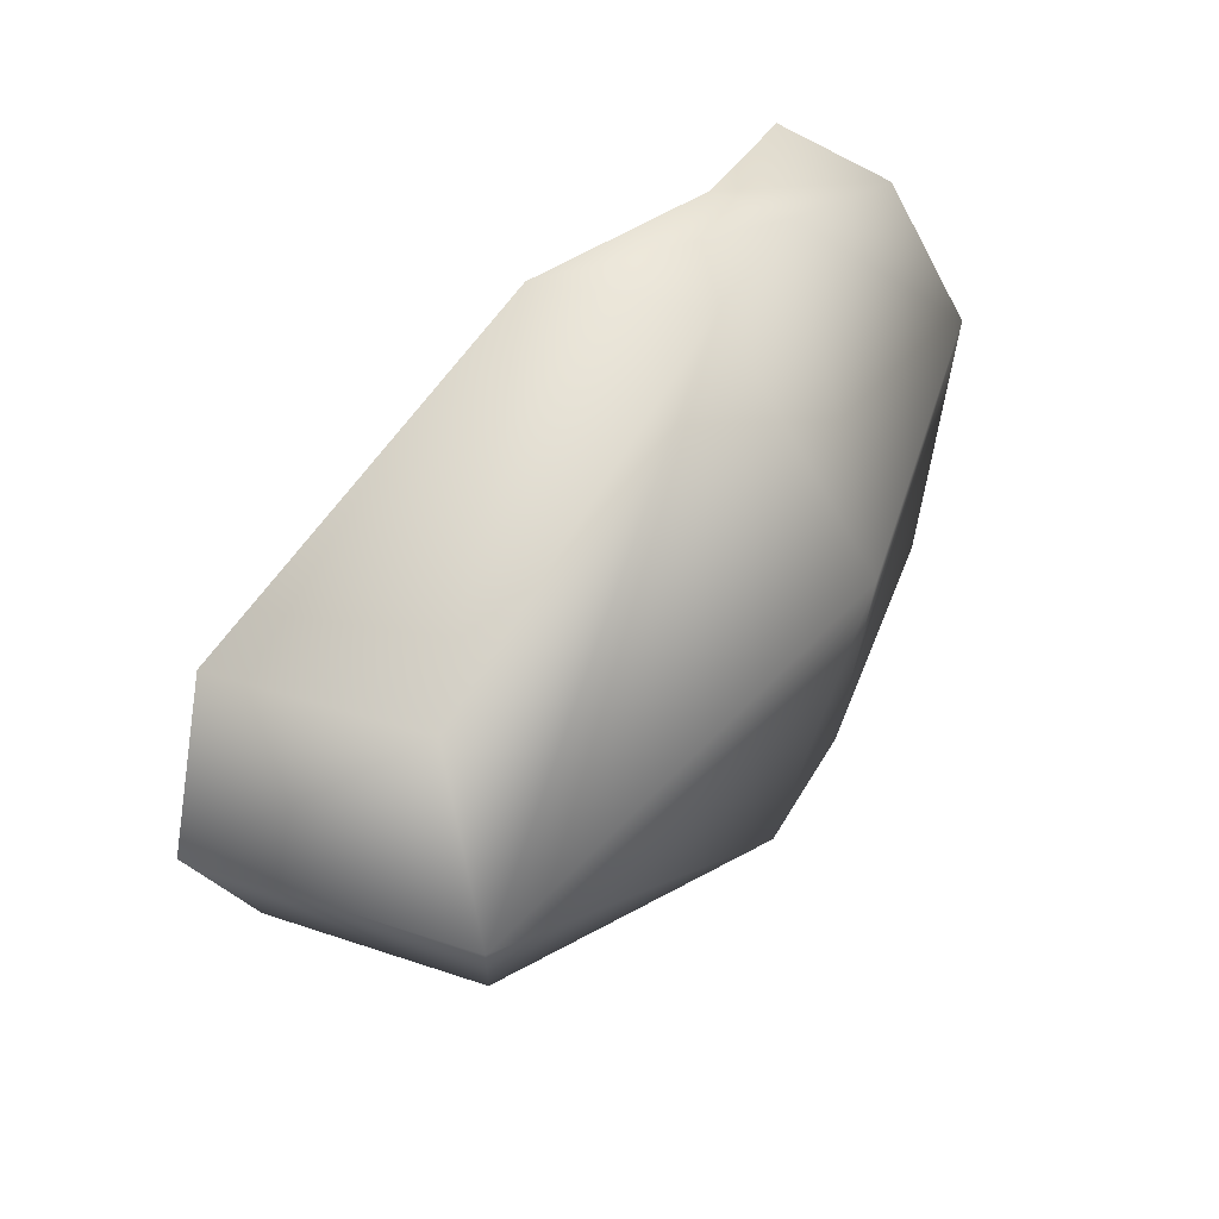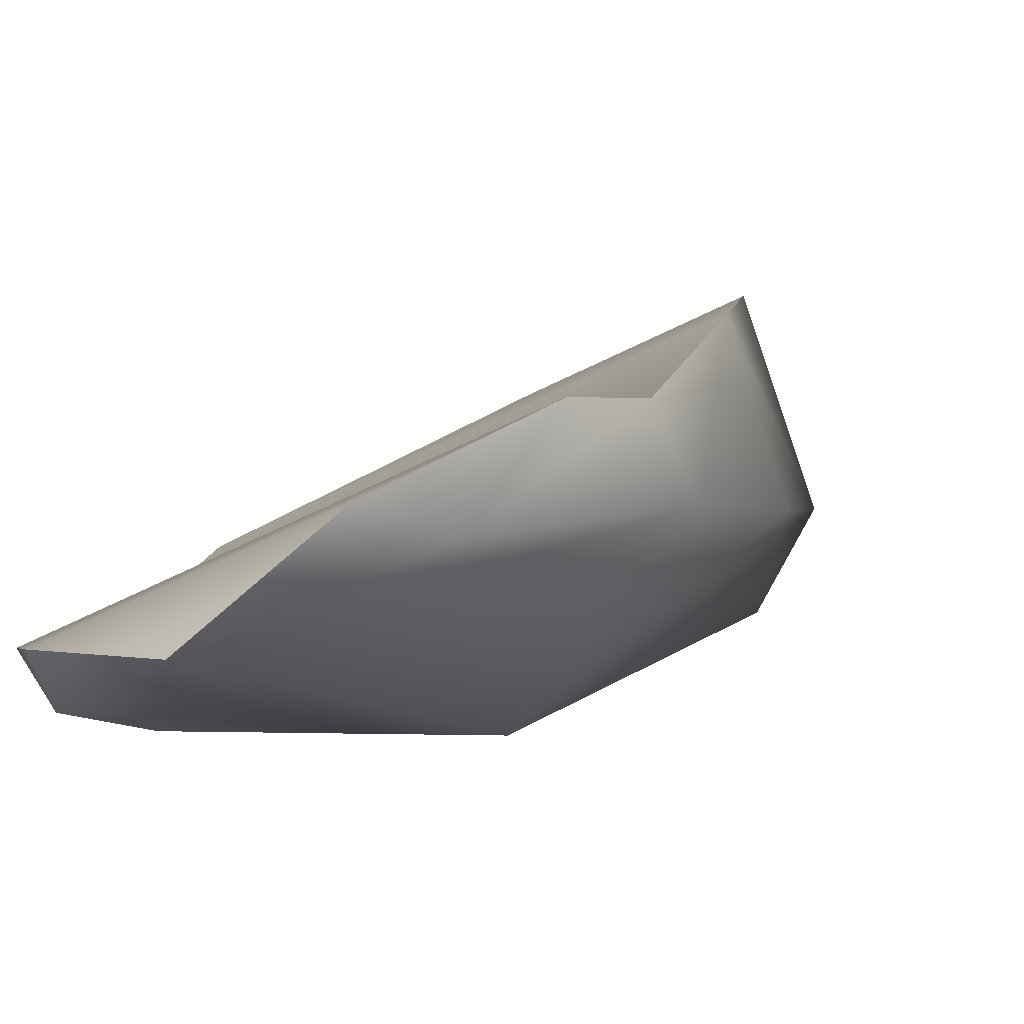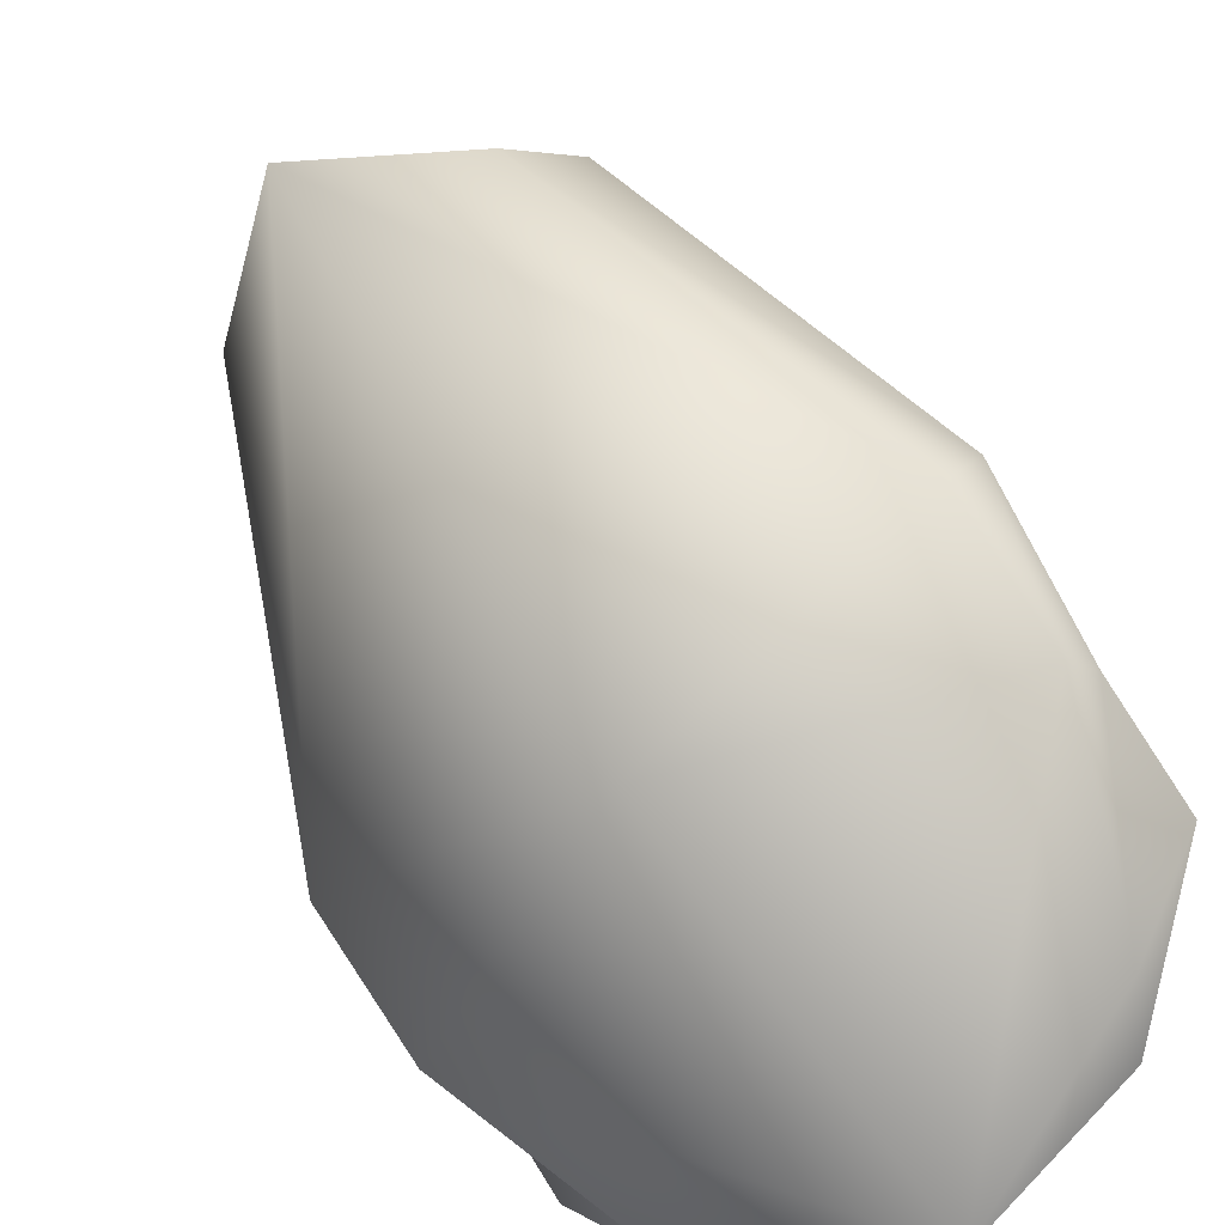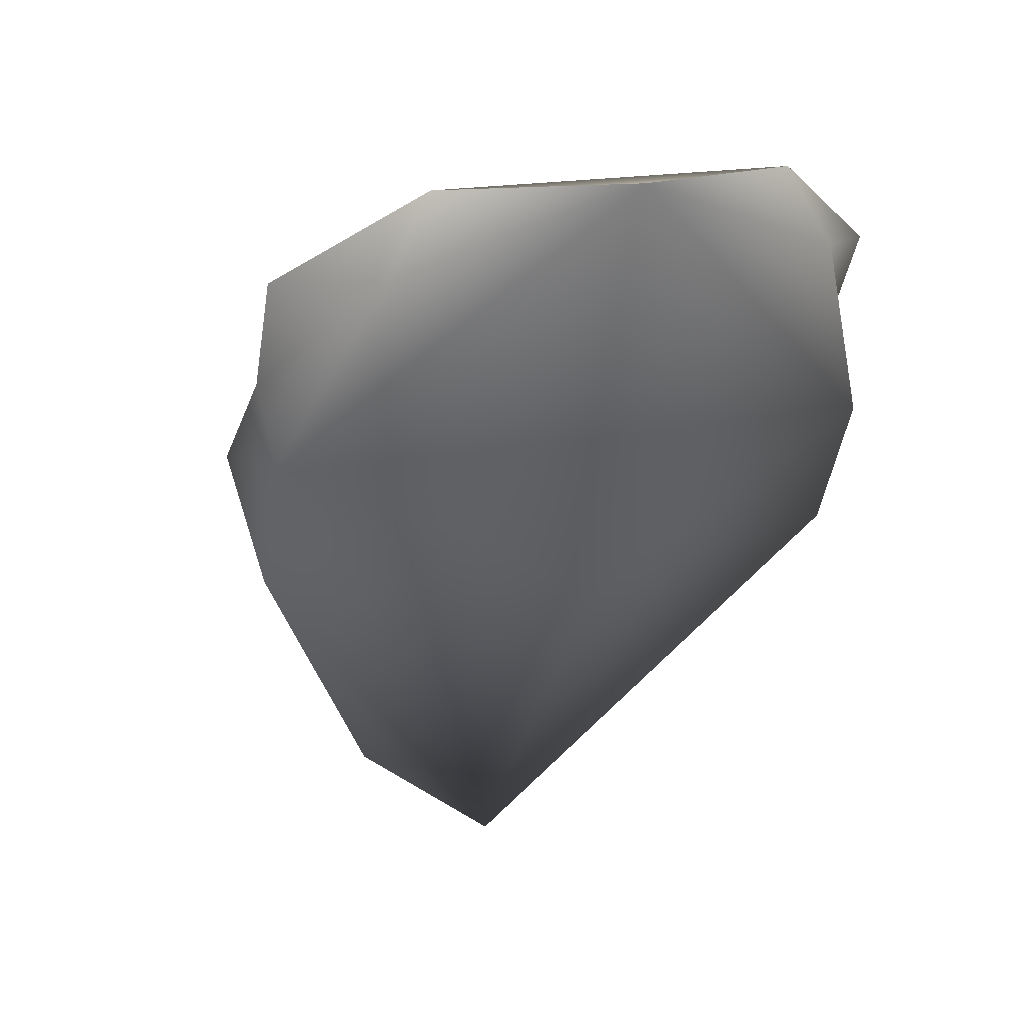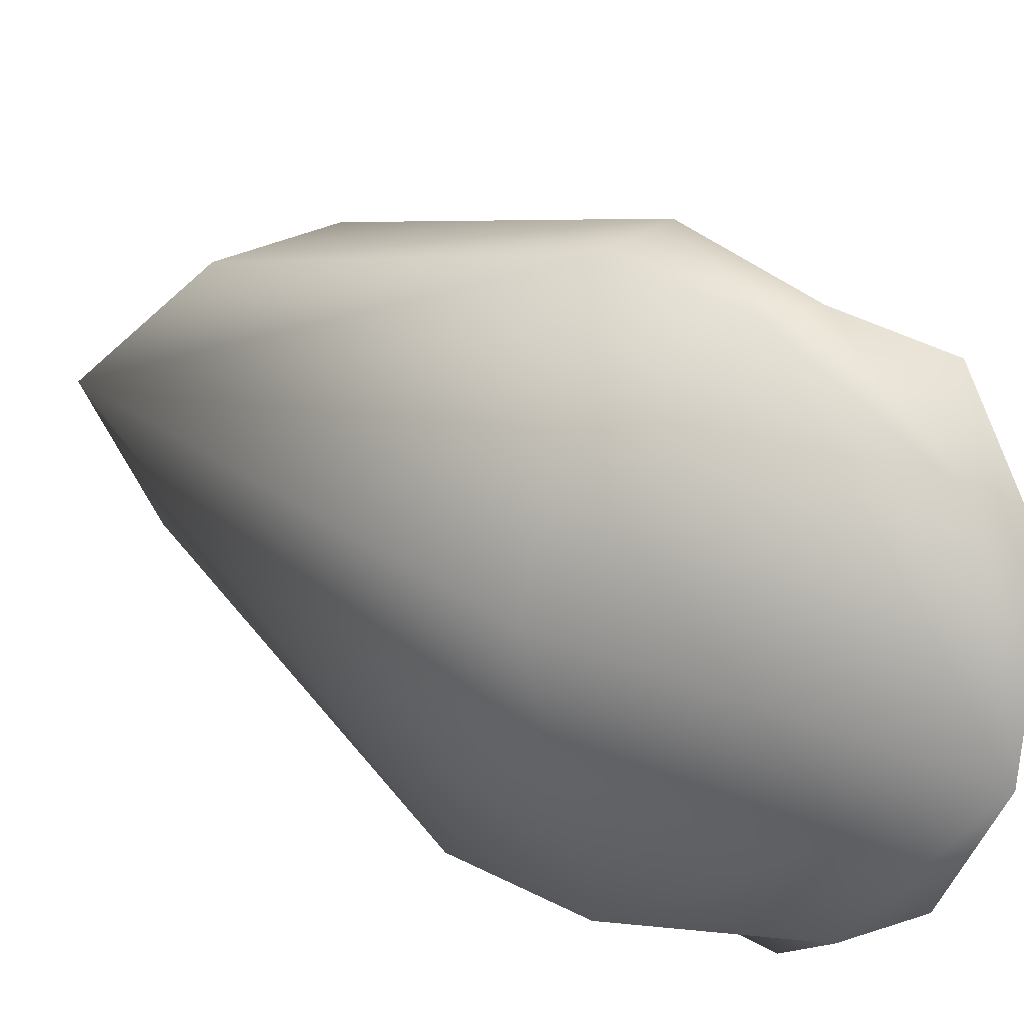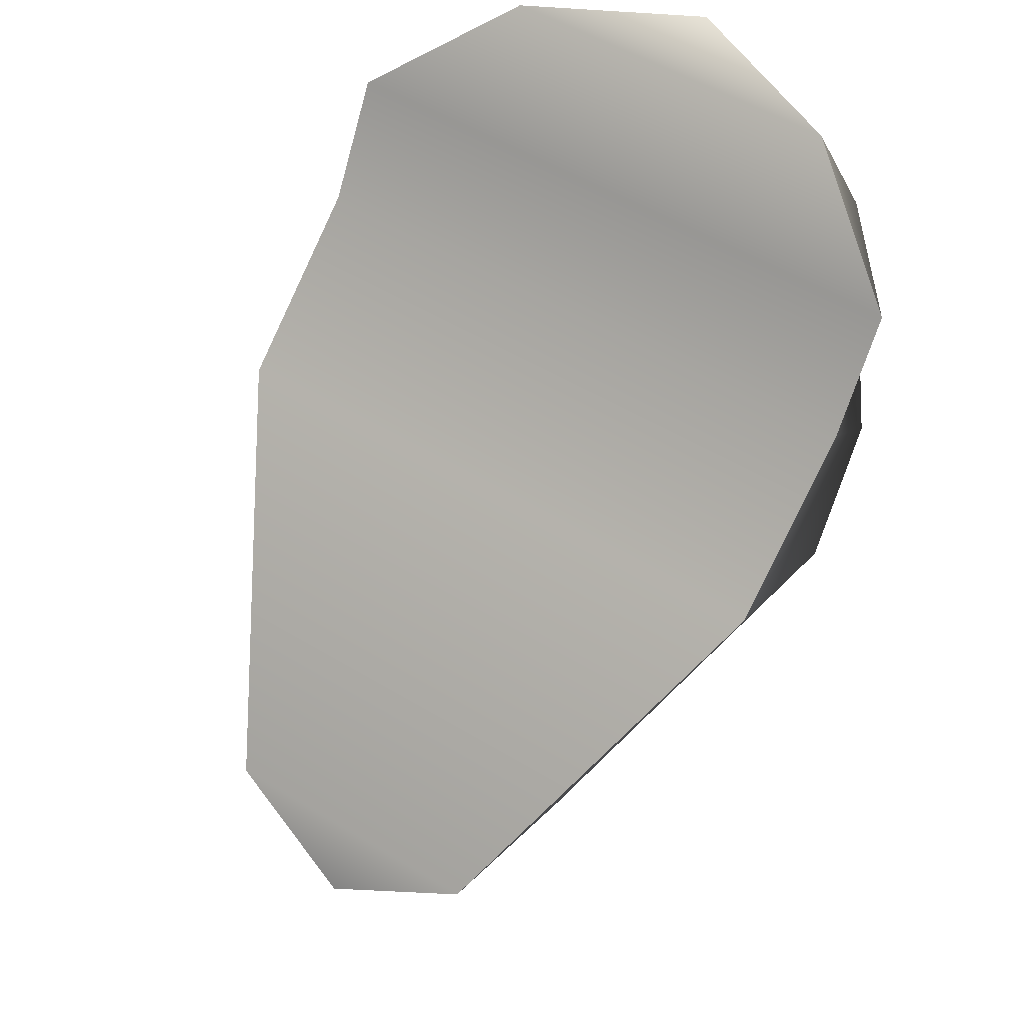
<metadata>
{"format":"obj","ext":"obj","renderer":"f3d","projection":"perspective","resolution":1024,"background":"white","views":[{"elev":-52.1,"azim":-83.5,"up":"+Z"},{"elev":-34.0,"azim":37.8,"up":"+Y"},{"elev":-60.2,"azim":-142.2,"up":"+Y"},{"elev":19.6,"azim":-18.9,"up":"+Z"},{"elev":-66.4,"azim":-102.7,"up":"+Y"},{"elev":53.8,"azim":-147.3,"up":"+Z"}]}
</metadata>
<code>
g Owl_Mesh.028
v -0.001052 -0.001071 0.001282
v -0.001463 -0.0005681 0.001185
v -0.0008405 -0.001026 0.001652
v -0.001052 -0.001071 0.001282
v -0.0008405 -0.001026 0.001652
v -8.856e-10 -0.001402 0.001699
v 0.001052 -0.001071 0.001282
v -8.856e-10 -0.001402 0.001699
v 0.0008405 -0.001026 0.001652
v -0.001463 -0.0002506 0.0006319
v -0.001463 -0.0005681 0.001185
v -0.001052 -0.001071 0.001282
v -0.001463 -0.0005929 0.0003252
v -0.001457 0.0005434 3.08e-05
v -0.001463 -0.000254 -0.0003531
v -8.856e-10 -0.001402 0.001699
v -0.001463 -0.0005929 0.0003252
v -0.001052 -0.001071 0.001282
v 1.269e-09 -0.0008211 -0.0003409
v -0.001463 -0.000254 -0.0003531
v 1.083e-09 0.0008295 -0.002441
v -0.000676 0.0009306 -0.001939
v -0.001457 0.0005434 3.08e-05
v 8.063e-10 0.002111 -0.001753
v -0.000676 0.00193 -0.001397
v 0.001052 -0.001071 0.001282
v 0.0008405 -0.001026 0.001652
v 0.001463 -0.0005681 0.001185
v 0.001463 -0.0002506 0.0006319
v 0.001463 -0.0005929 0.0003252
v 0.001457 0.0005434 3.08e-05
v 0.001463 -0.000254 -0.0003531
v -8.856e-10 -0.001402 0.001699
v 0.001052 -0.001071 0.001282
v 0.001463 -0.0005929 0.0003252
v 1.269e-09 -0.0008211 -0.0003409
v 0.001463 -0.000254 -0.0003531
v 1.083e-09 0.0008295 -0.002441
v 0.000676 0.0009306 -0.001939
v 0.001457 0.0005434 3.08e-05
v 8.063e-10 0.002111 -0.001753
v 0.000676 0.00193 -0.001397
v -0.000676 0.00193 -0.001397
v 8.063e-10 0.002111 -0.001753
v 0.000676 0.00193 -0.001397
v -0.001457 0.0005434 3.08e-05
v 0.001457 0.0005434 3.08e-05
v 0.001463 -0.0002506 0.0006319
v -0.001463 -0.0002506 0.0006319
v 0.001463 -0.0005681 0.001185
v -0.001463 -0.0005681 0.001185
v 0.0008405 -0.001026 0.001652
v -0.0008405 -0.001026 0.001652
v -8.856e-10 -0.001402 0.001699
g Owl_Mesh.028_0
f 3 2 1
f 6 5 4
f 9 8 7
f 12 11 10
f 13 12 10
f 13 10 14
f 15 13 14
f 18 17 16
f 17 19 16
f 17 20 19
f 20 21 19
f 22 21 20
f 20 23 22
f 21 22 24
f 23 25 22
f 22 25 24
f 28 27 26
f 28 26 29
f 26 30 29
f 29 30 31
f 30 32 31
f 35 34 33
f 36 35 33
f 37 35 36
f 38 37 36
f 38 39 37
f 40 37 39
f 39 38 41
f 42 40 39
f 42 39 41
g Owl_Mesh.028_1
f 45 44 43
f 45 43 46
f 47 45 46
f 48 47 46
f 49 48 46
f 50 48 49
f 51 50 49
f 52 50 51
f 53 52 51
f 54 52 53

</code>
